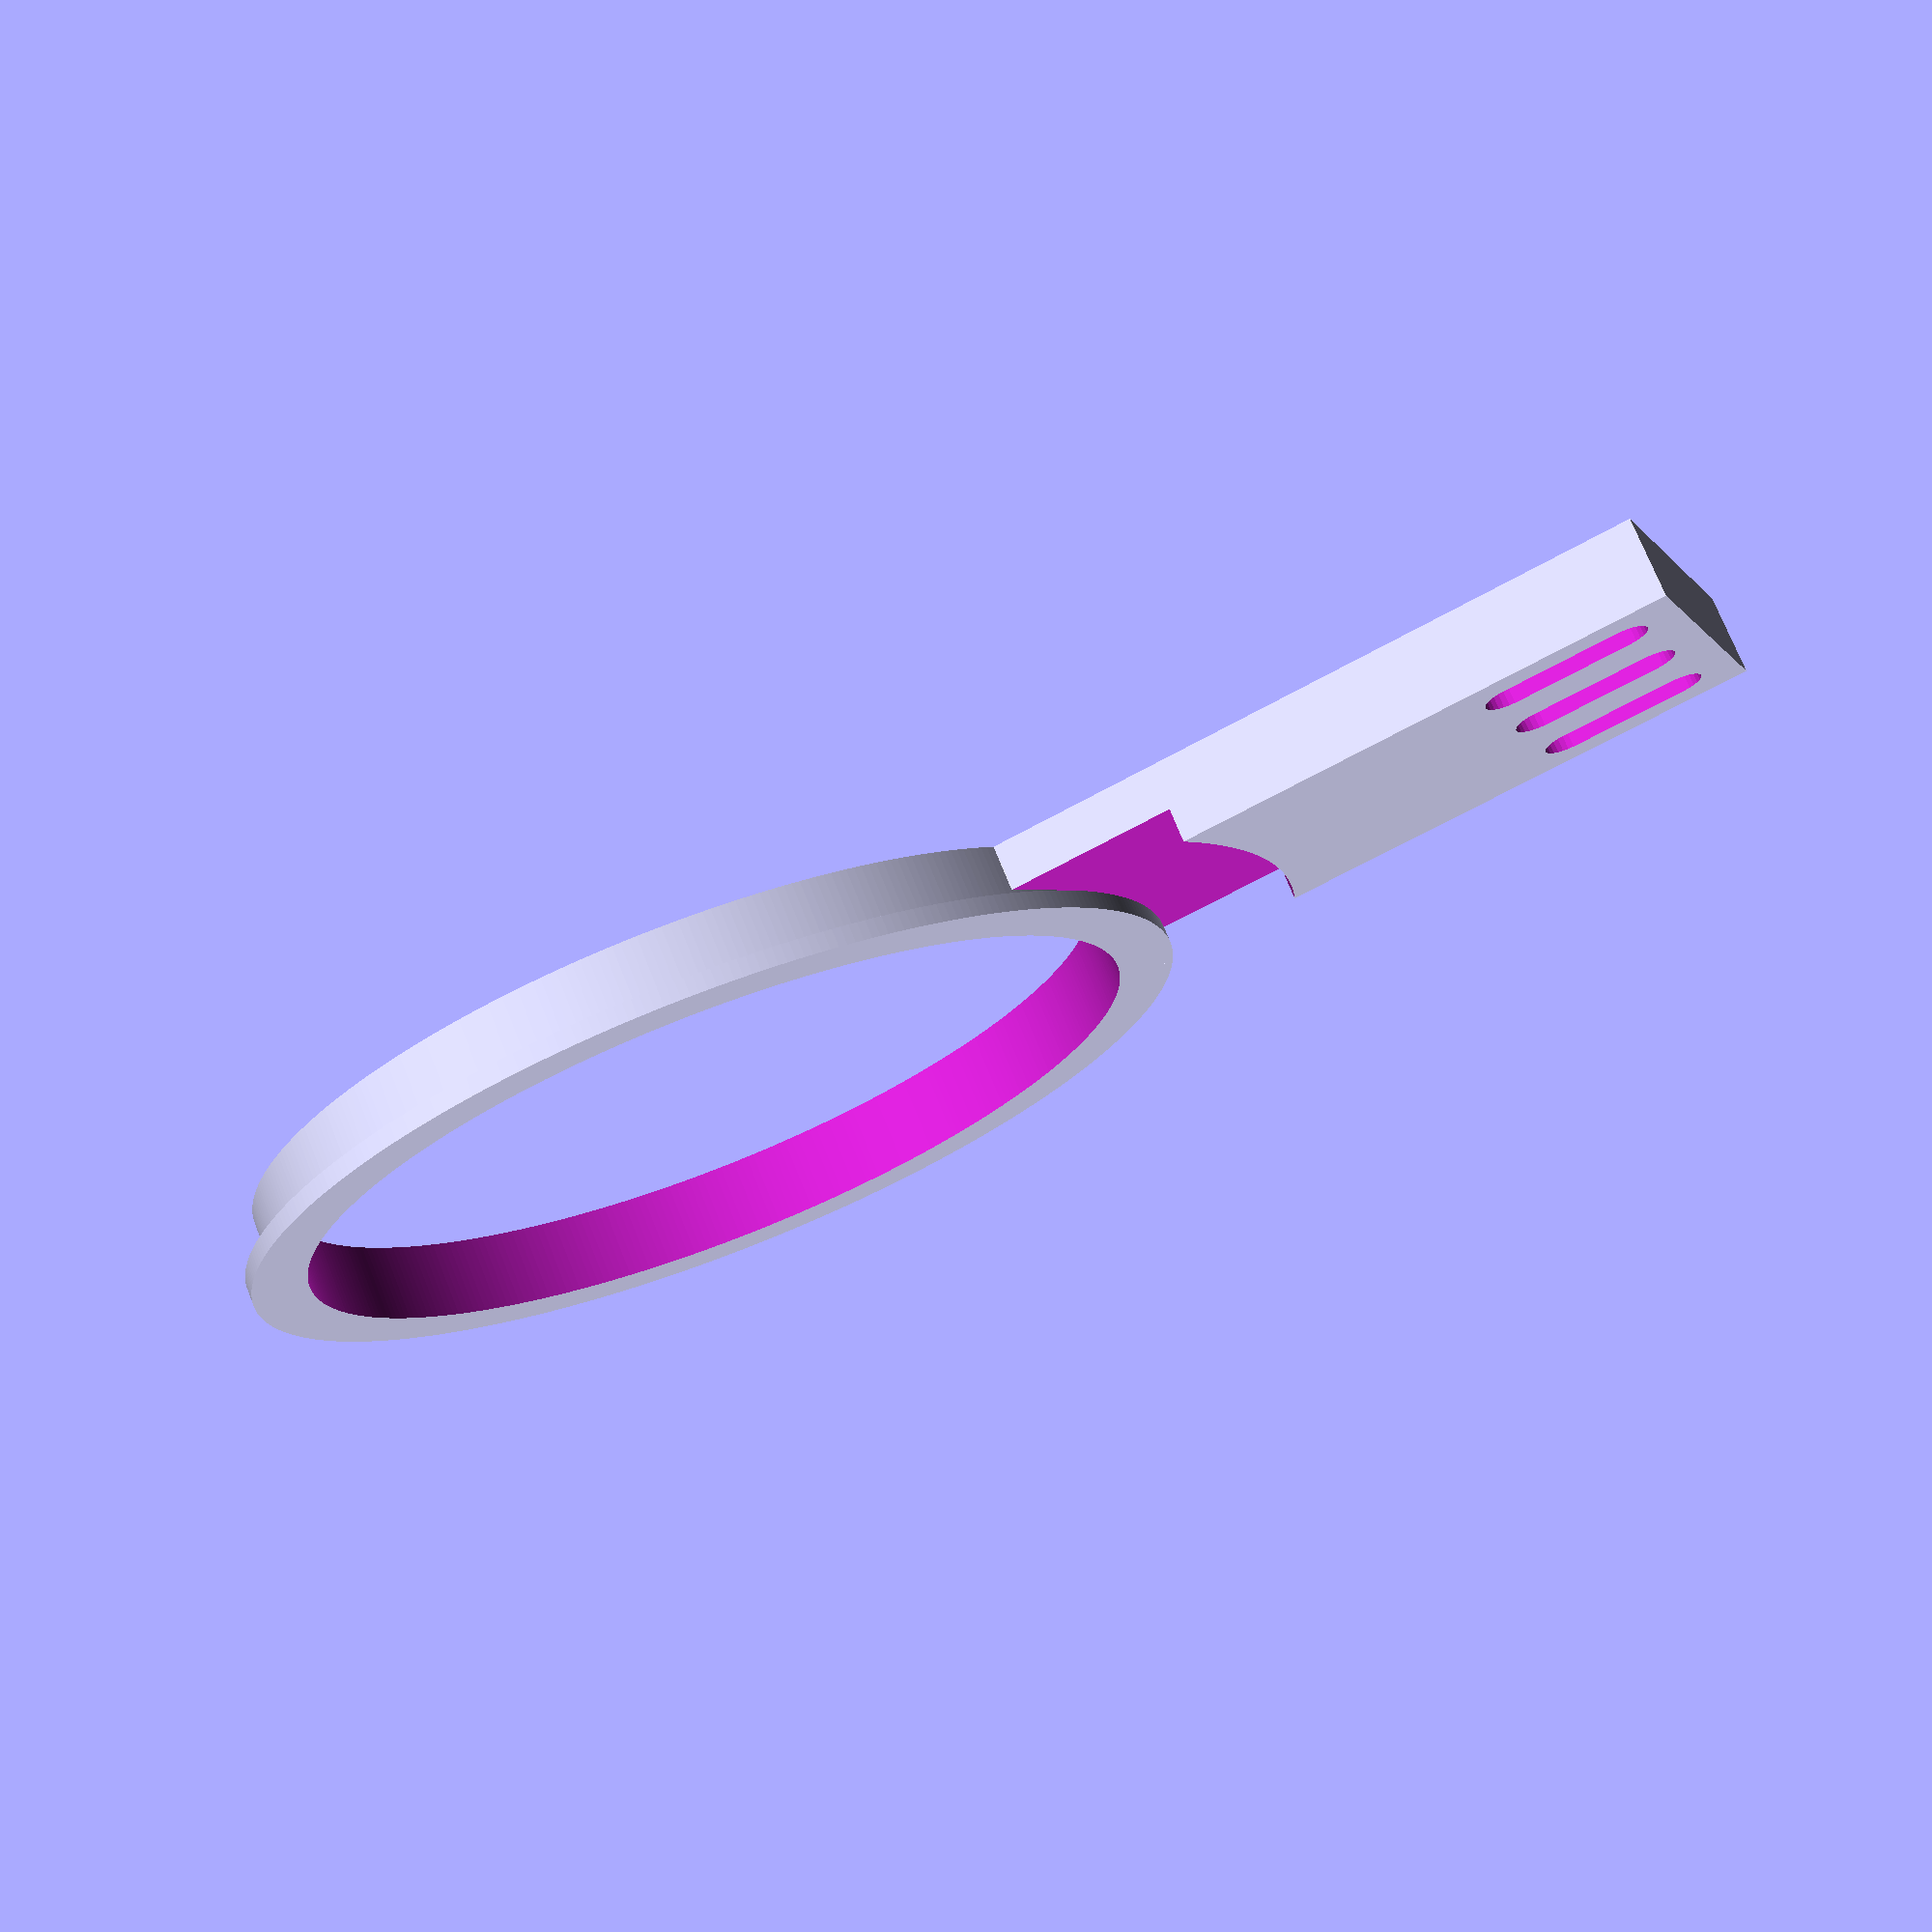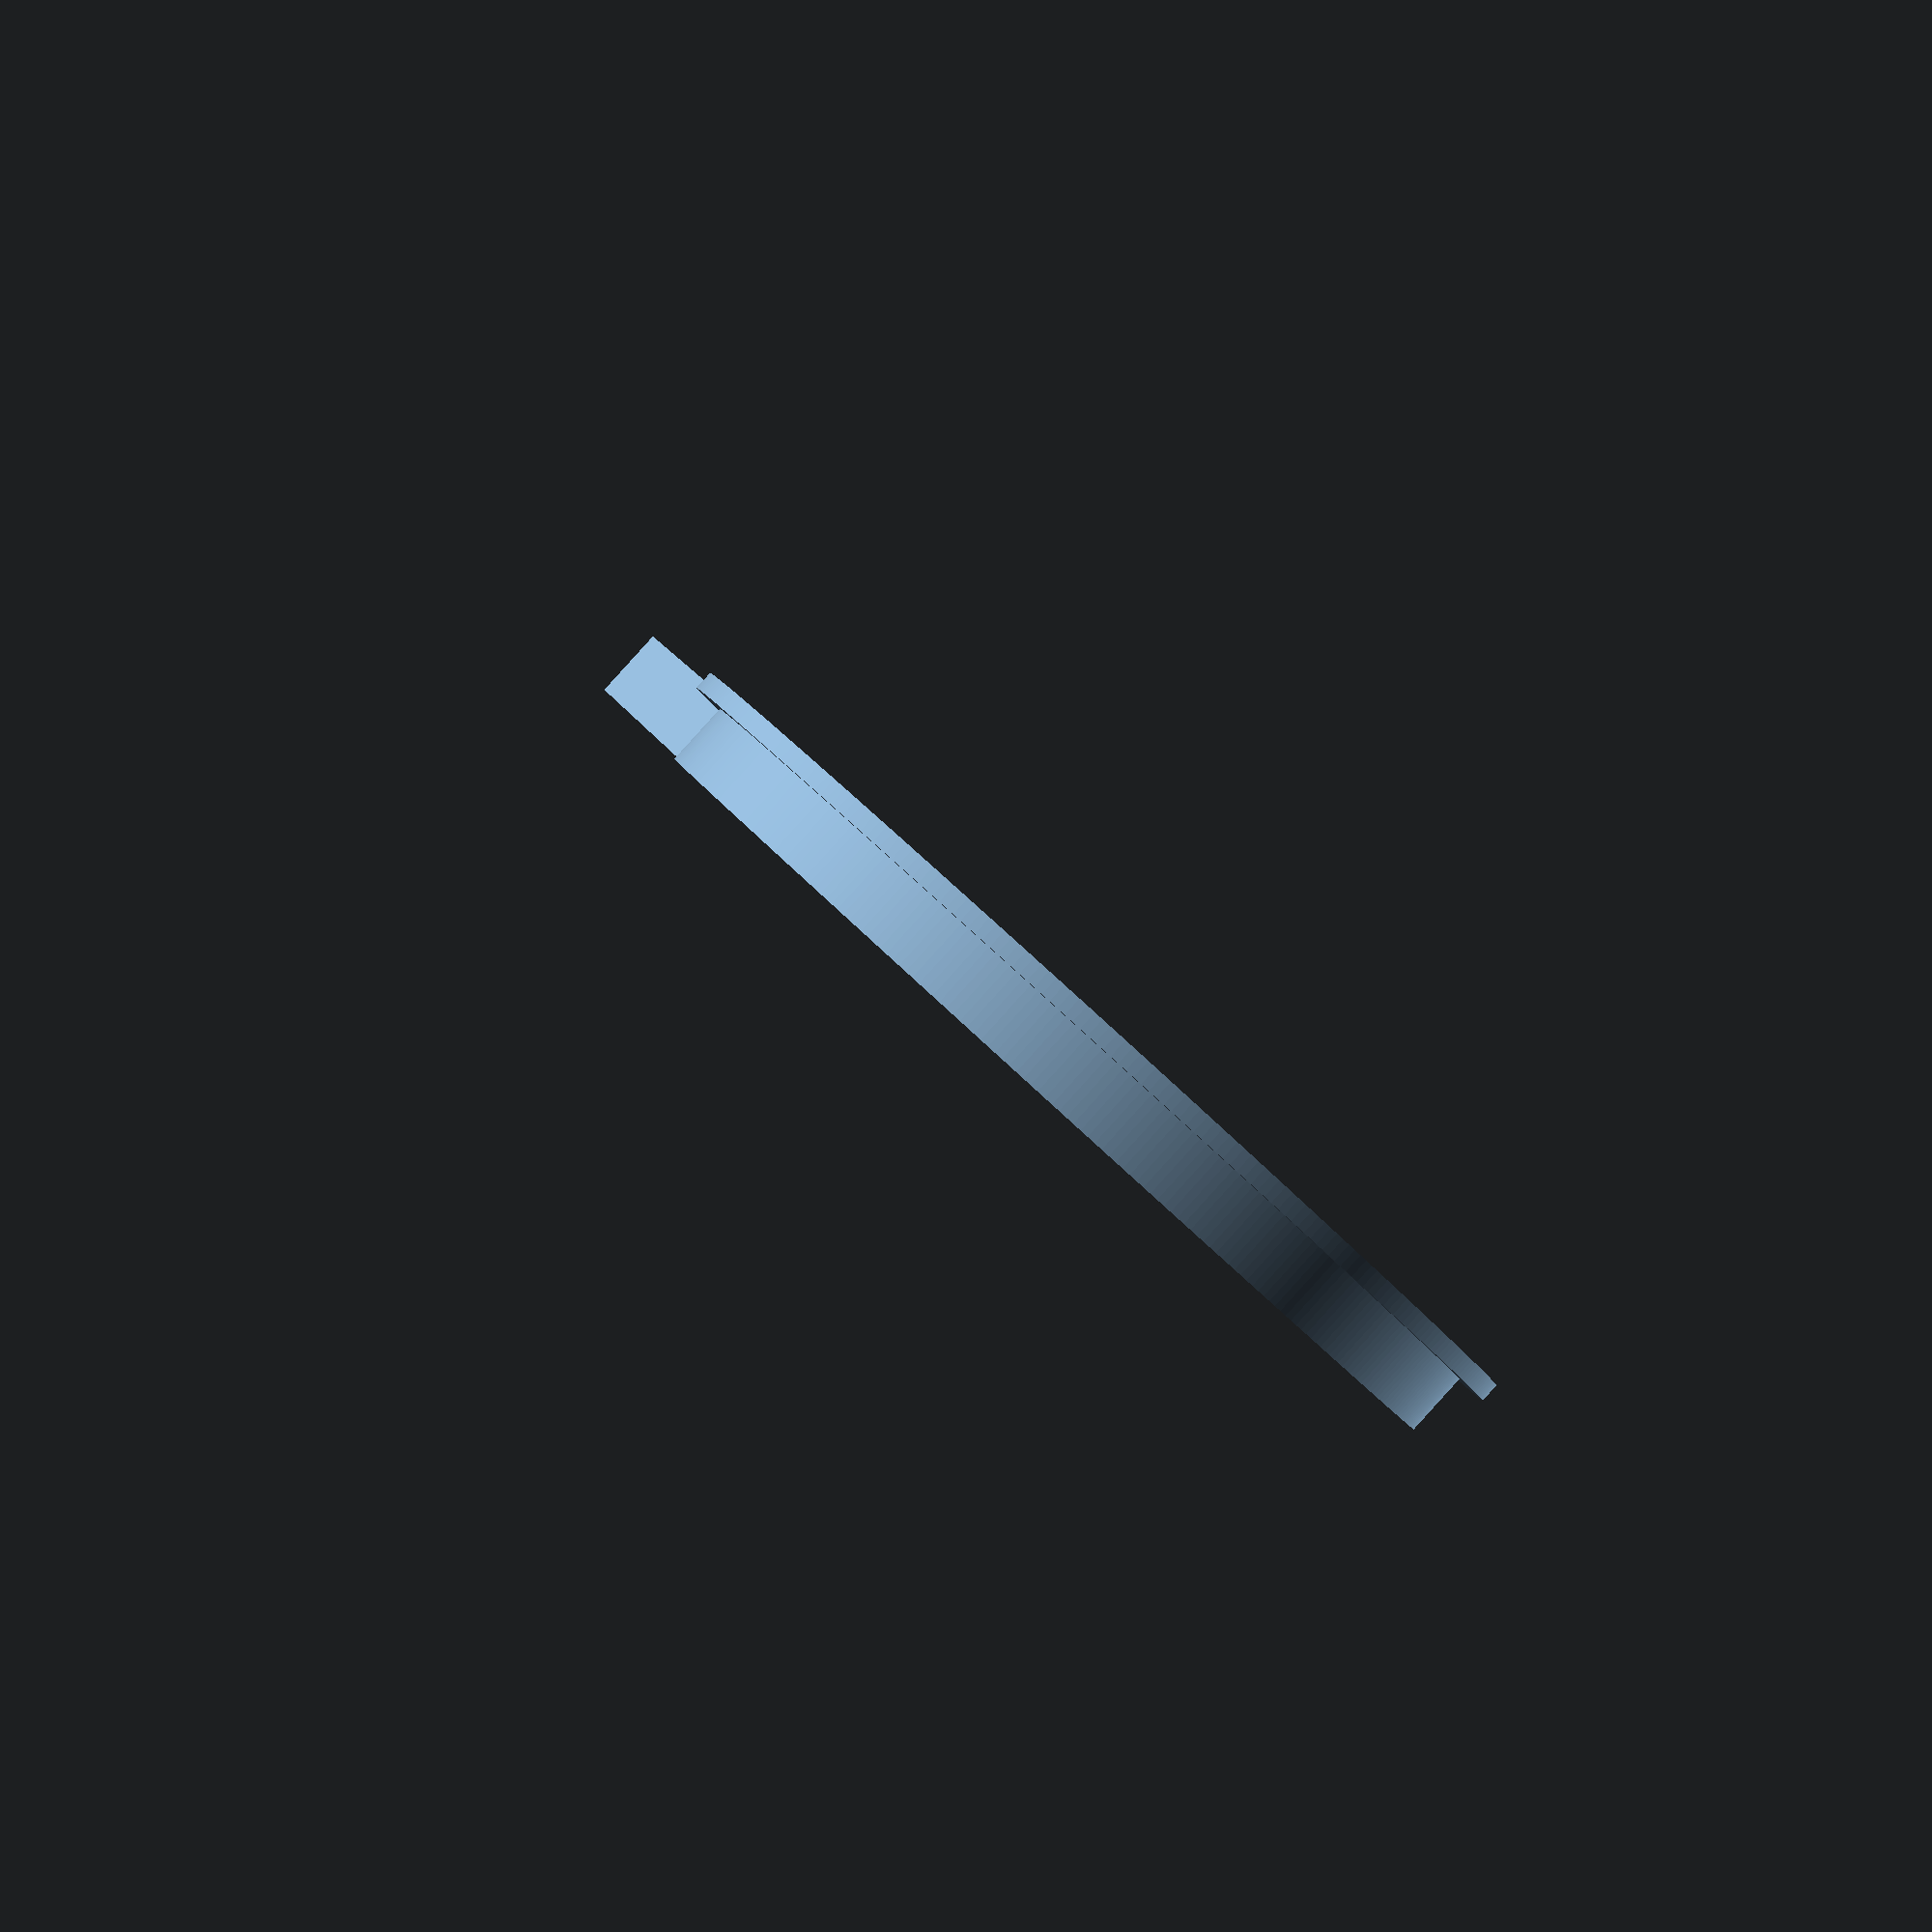
<openscad>
bissl=1/100;
$fs=1/2;
$fa=1/1;
larger_d=85;
smaller_d=80;
inner_d=75;
larger_thickness=1.6;
total_thickness=7;
offset=85;
wiggle_room=10;
wall=3;
width=31;
free_space_depth=3;
free_space_diameter=108;
hole_d=4.5;
raster=10;
difference() {
  union() {
    cylinder(h=larger_thickness,d=larger_d);
    cylinder(d=smaller_d,h=total_thickness);
    difference() {
      translate([-width/2,0,0])cube([width,offset+wall+wiggle_room/2+hole_d/2,total_thickness]);
      translate([0,0,-bissl]) cylinder(d=free_space_diameter,h=free_space_depth);
      }
    }
  translate([0,0,-bissl]) cylinder(d=inner_d,h=total_thickness+2*bissl);
  for (tr=[-raster:raster:raster]) translate([tr,0,0])hull() {
  translate([0,offset+wiggle_room/2,-bissl]) cylinder(d=hole_d,h=total_thickness+2*bissl);
  translate([0,offset-wiggle_room/2,-bissl]) cylinder(d=hole_d,h=total_thickness+2*bissl);
  }
}
</openscad>
<views>
elev=106.9 azim=112.3 roll=21.7 proj=p view=wireframe
elev=270.3 azim=206.0 roll=42.2 proj=p view=solid
</views>
